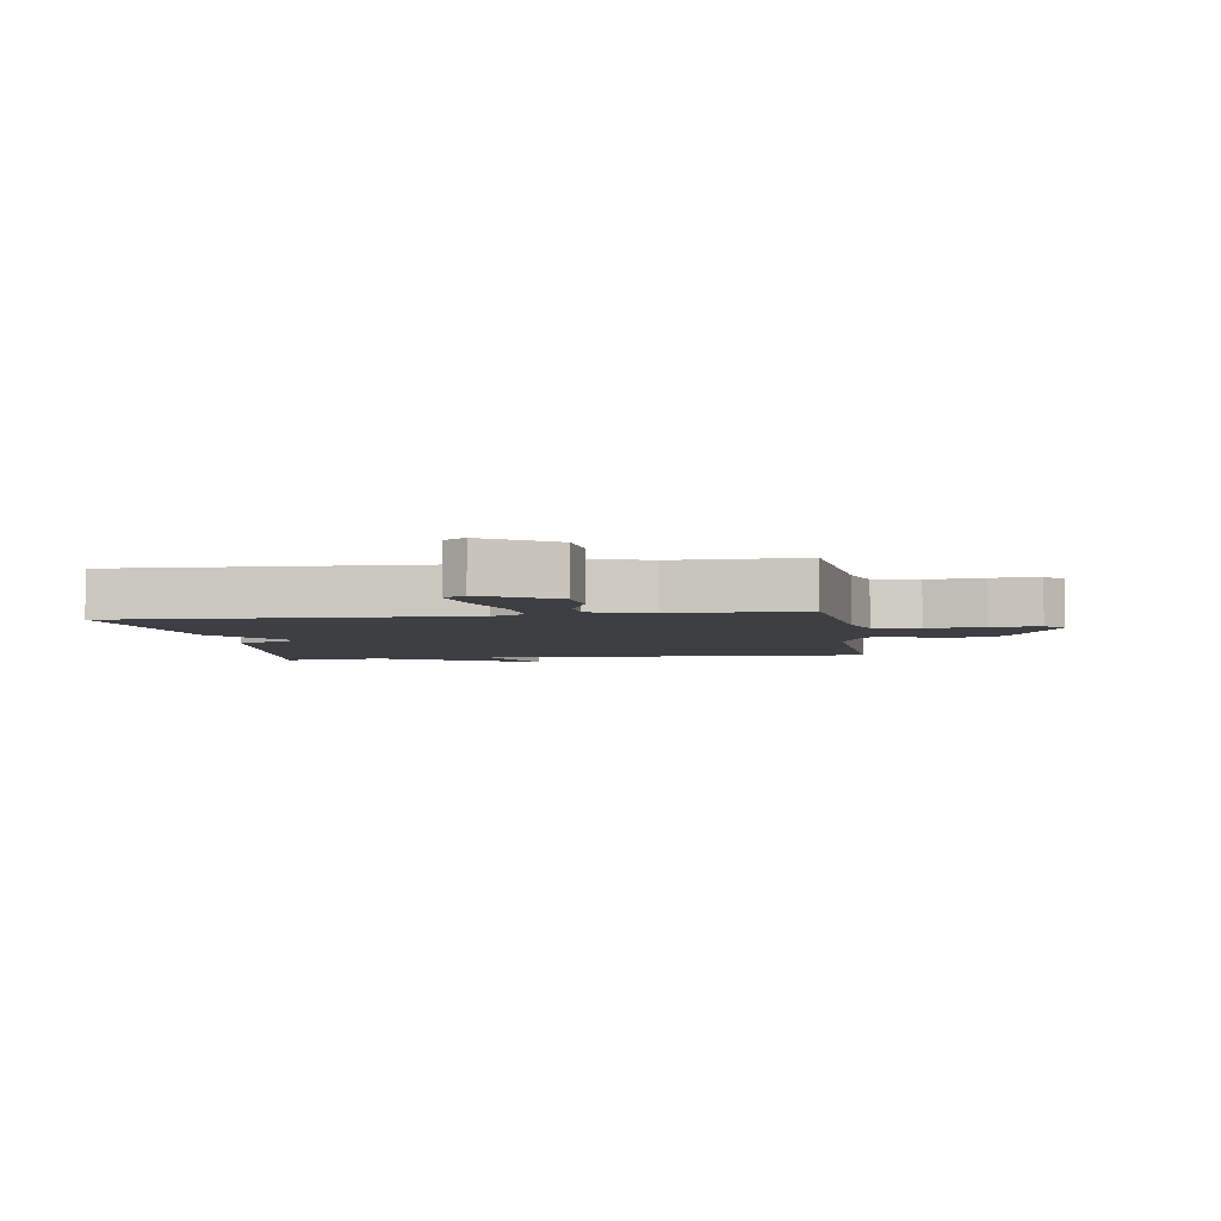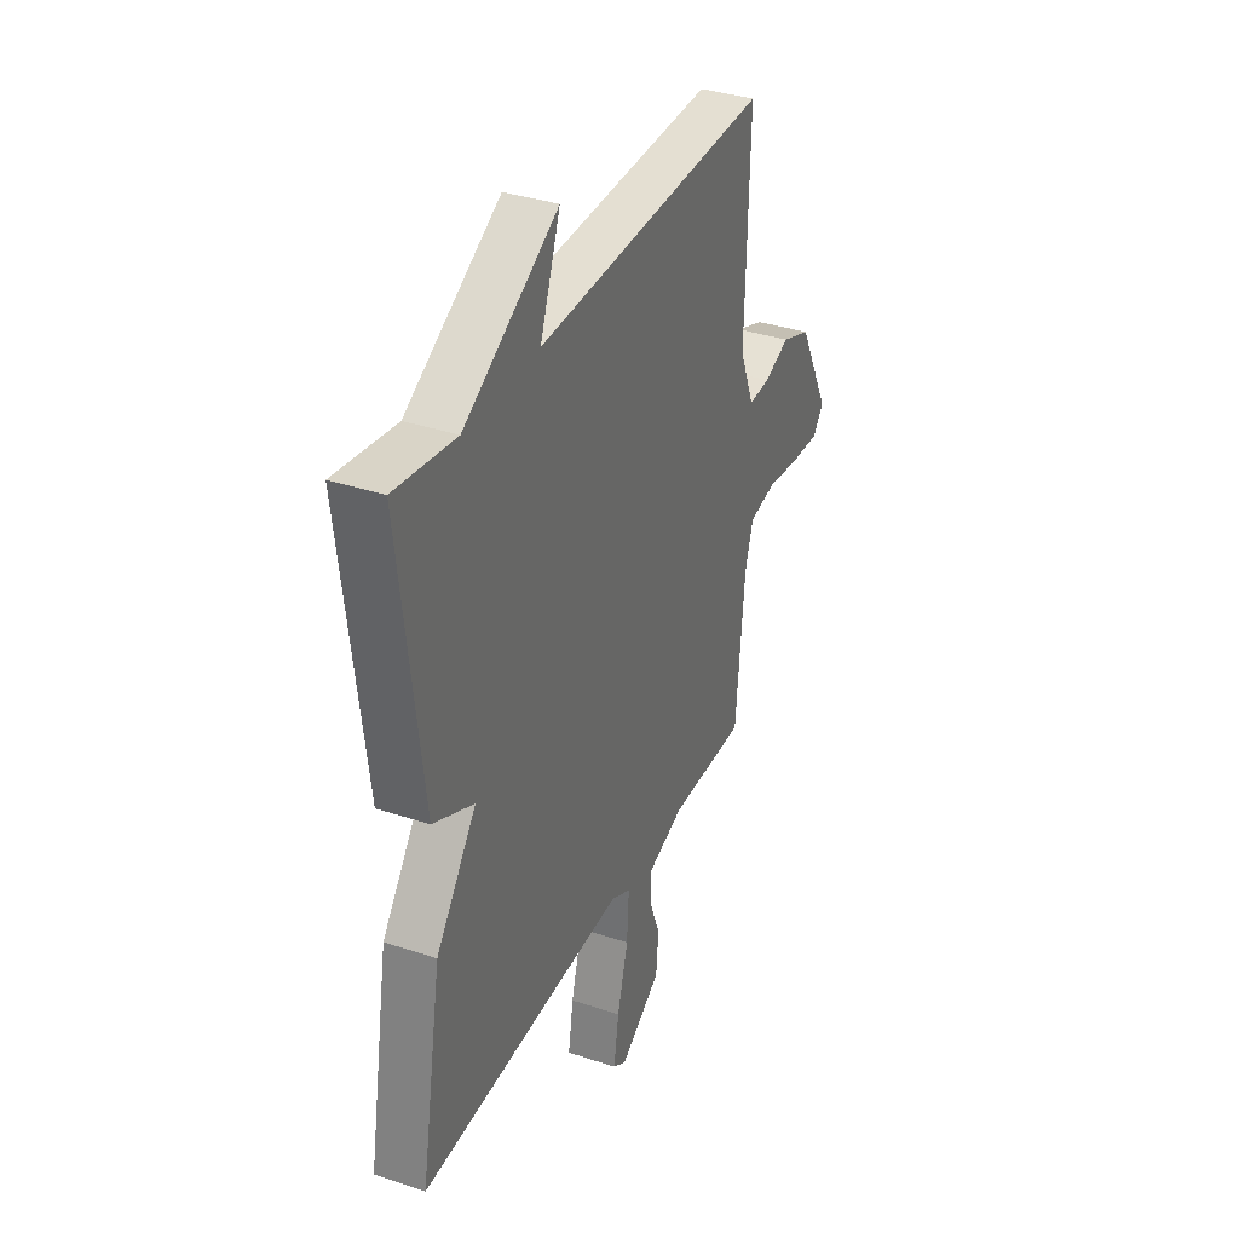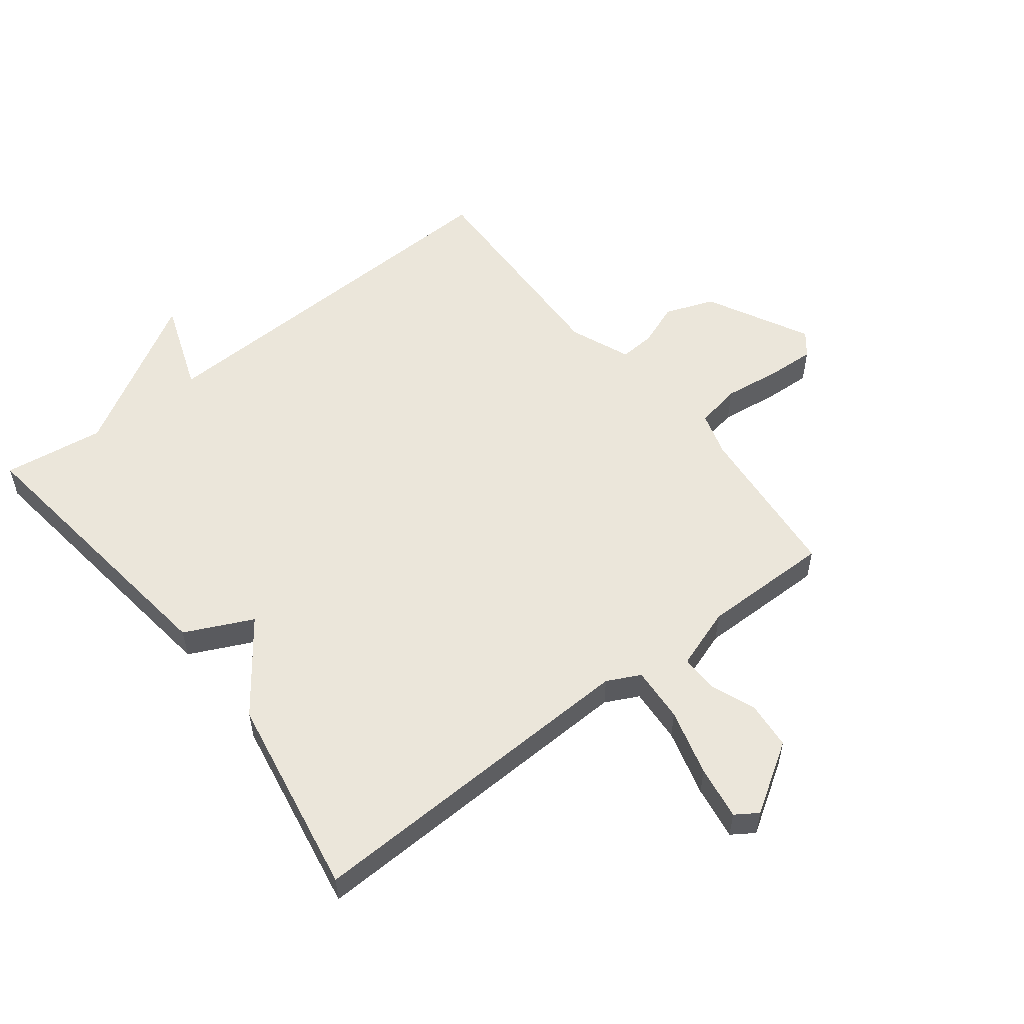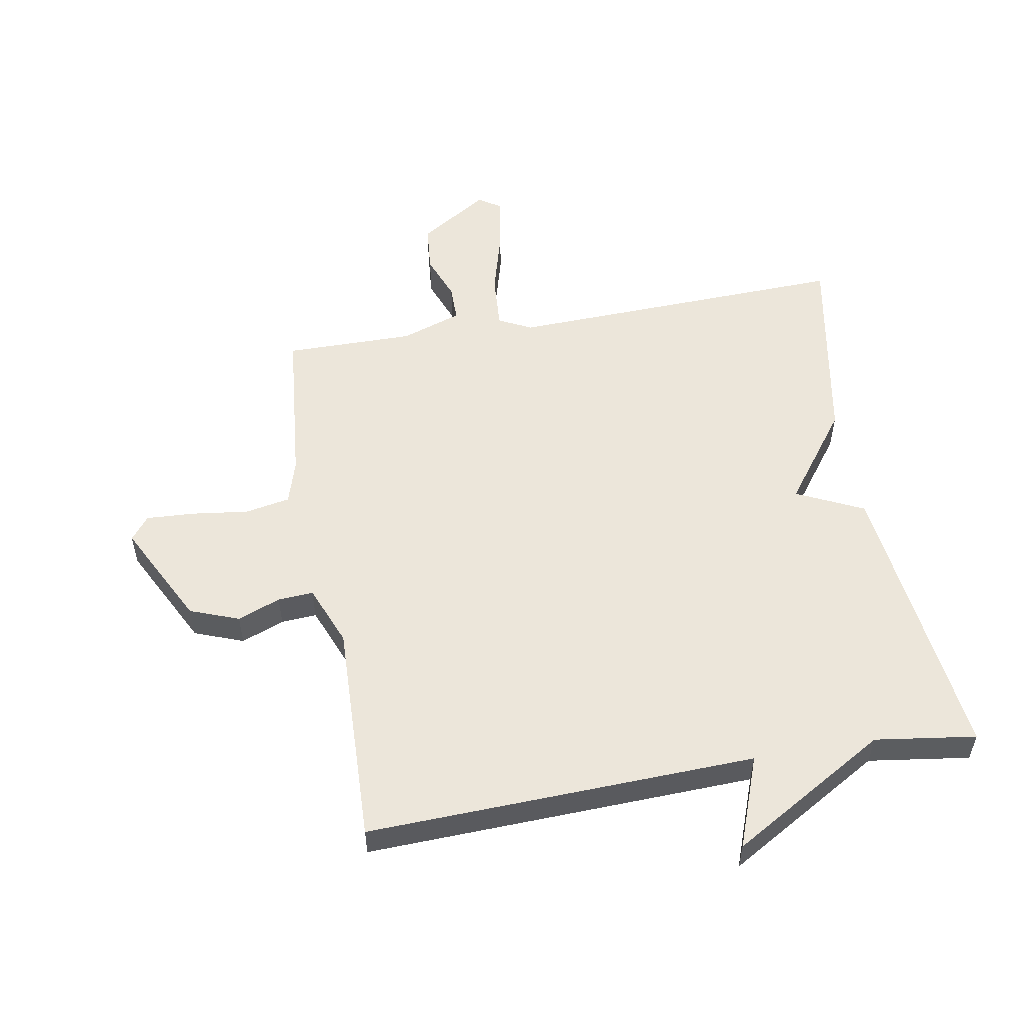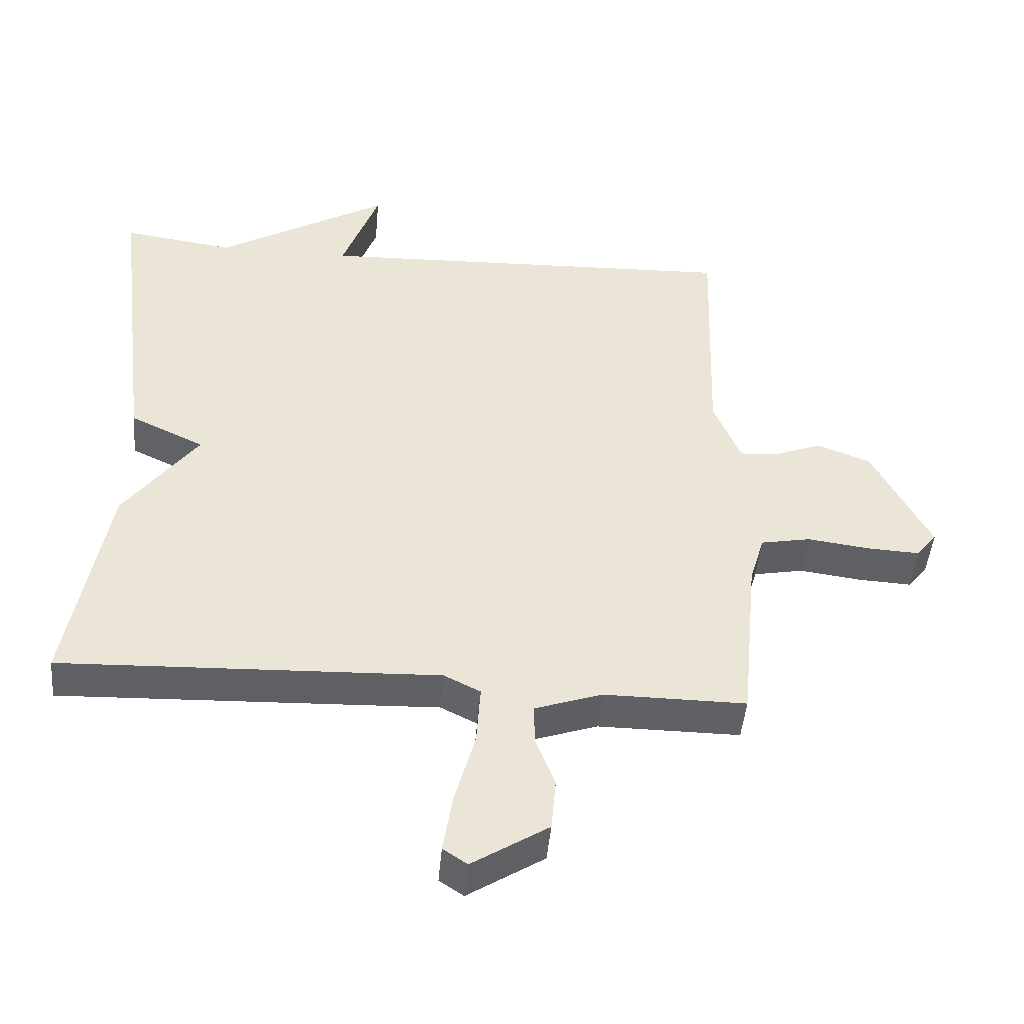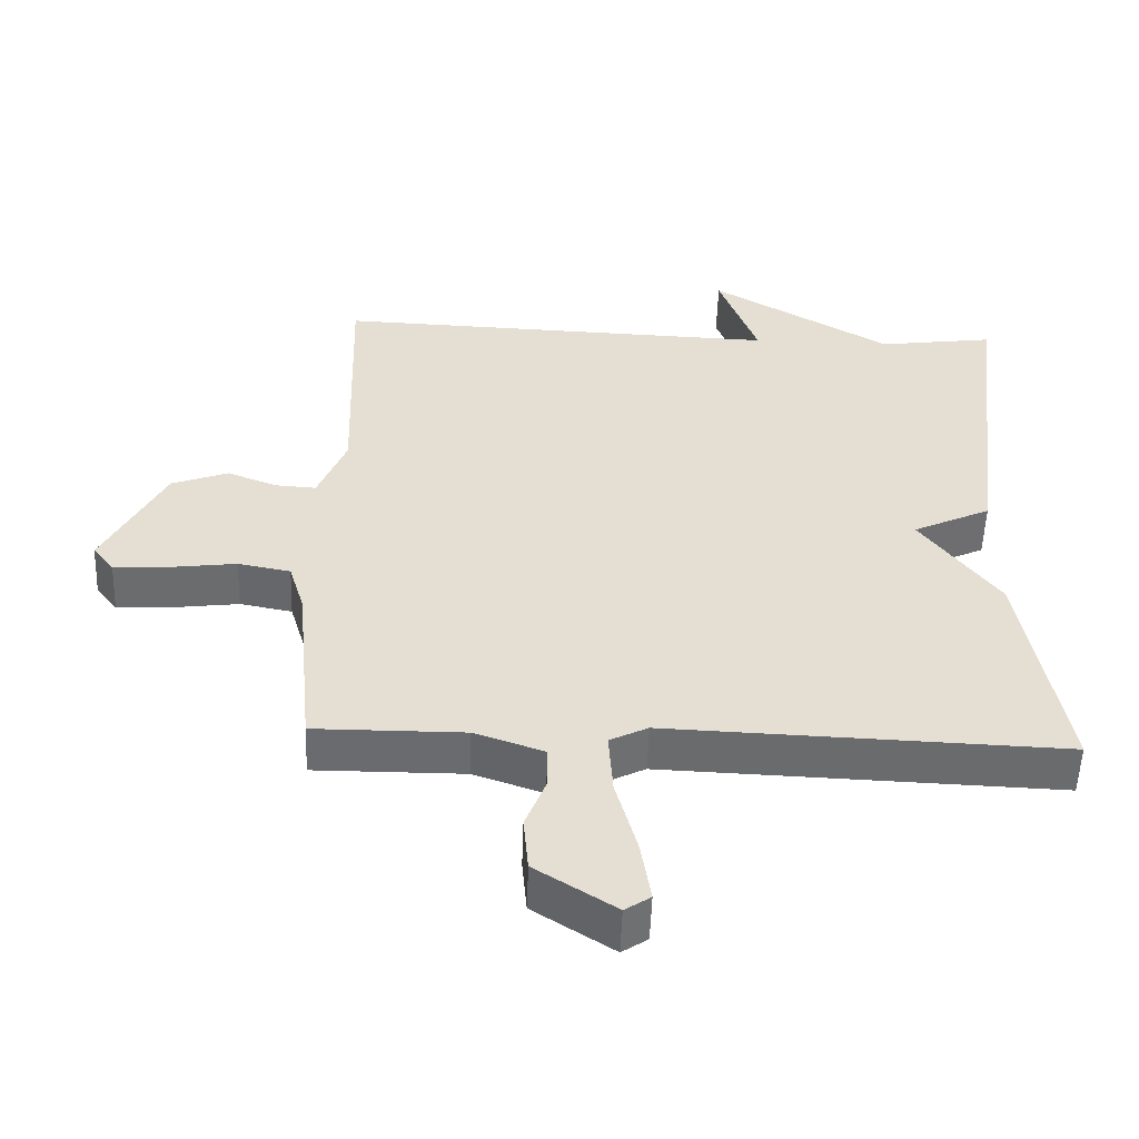
<metadata>
{"format":"obj","ext":"obj","renderer":"f3d","projection":"perspective","resolution":1024,"background":"white","views":[{"elev":-4.3,"azim":-171.1,"up":"+Y"},{"elev":35.5,"azim":113.7,"up":"+Z"},{"elev":54.8,"azim":142.2,"up":"+Y"},{"elev":54.4,"azim":-9.9,"up":"+Y"},{"elev":-46.0,"azim":175.0,"up":"+Z"},{"elev":-53.4,"azim":-2.0,"up":"+Z"}]}
</metadata>
<code>
v 0.5 0.07 0.5
v 0.442 0.07 0.028
v 0.332 0.07 -0.024
v 0.442 0.07 -0.172
v 0.5 0.07 -0.5
v -0.059 0.07 -0.48
v -0.113 0.07 -0.507
v -0.107 0.07 -0.597
v -0.077 0.07 -0.706
v -0.063 0.07 -0.794
v -0.099 0.07 -0.818
v -0.212 0.07 -0.746
v -0.219 0.07 -0.668
v -0.19 0.07 -0.593
v -0.19 0.07 -0.533
v -0.289 0.07 -0.499
v -0.5 0.07 -0.5
v -0.525 0.07 -0.238
v -0.547 0.07 -0.165
v -0.621 0.07 -0.151
v -0.714 0.07 -0.163
v -0.792 0.07 -0.167
v -0.822 0.07 -0.129
v -0.736 0.07 0.038
v -0.656 0.07 0.068
v -0.586 0.07 0.041
v -0.528 0.07 0.037
v -0.488 0.07 0.136
v -0.5 0.07 0.5
v 0.135 0.07 0.477
v 0.08 0.07 0.627
v 0.335 0.07 0.477
v 0.5 0 0.5
v 0.442 0 0.028
v 0.332 0 -0.024
v 0.442 0 -0.172
v 0.5 0 -0.5
v -0.059 0 -0.48
v -0.113 0 -0.507
v -0.107 0 -0.597
v -0.077 0 -0.706
v -0.063 0 -0.794
v -0.099 0 -0.818
v -0.212 0 -0.746
v -0.219 0 -0.668
v -0.19 0 -0.593
v -0.19 0 -0.533
v -0.289 0 -0.499
v -0.5 0 -0.5
v -0.525 0 -0.238
v -0.547 0 -0.165
v -0.621 0 -0.151
v -0.714 0 -0.163
v -0.792 0 -0.167
v -0.822 0 -0.129
v -0.736 0 0.038
v -0.656 0 0.068
v -0.586 0 0.041
v -0.528 0 0.037
v -0.488 0 0.136
v -0.5 0 0.5
v 0.135 0 0.477
v 0.08 0 0.627
v 0.335 0 0.477
f 30 31 32
f 28 29 30
f 27 28 30 32
f 24 25 26
f 23 24 26
f 22 23 26
f 21 22 26
f 20 21 26
f 19 20 26 27
f 1 2 3
f 32 1 3
f 27 32 3
f 19 27 3
f 18 19 3
f 12 13 14
f 11 12 14
f 10 11 14
f 9 10 14
f 8 9 14
f 7 8 14 15
f 6 7 15 16
f 4 5 6
f 16 17 18
f 6 16 18
f 4 6 18
f 3 4 18
f 64 63 62
f 62 61 60
f 64 62 60 59
f 58 57 56
f 58 56 55
f 58 55 54
f 58 54 53
f 58 53 52
f 59 58 52 51
f 35 34 33
f 35 33 64
f 35 64 59
f 35 59 51
f 35 51 50
f 46 45 44
f 46 44 43
f 46 43 42
f 46 42 41
f 46 41 40
f 47 46 40 39
f 48 47 39 38
f 38 37 36
f 50 49 48
f 50 48 38
f 50 38 36
f 50 36 35
f 1 33 34 2
f 2 34 35 3
f 3 35 36 4
f 4 36 37 5
f 5 37 38 6
f 6 38 39 7
f 7 39 40 8
f 8 40 41 9
f 9 41 42 10
f 10 42 43 11
f 11 43 44 12
f 12 44 45 13
f 13 45 46 14
f 14 46 47 15
f 15 47 48 16
f 16 48 49 17
f 17 49 50 18
f 18 50 51 19
f 19 51 52 20
f 20 52 53 21
f 21 53 54 22
f 22 54 55 23
f 23 55 56 24
f 24 56 57 25
f 25 57 58 26
f 26 58 59 27
f 27 59 60 28
f 28 60 61 29
f 29 61 62 30
f 30 62 63 31
f 31 63 64 32
f 32 64 33 1

</code>
